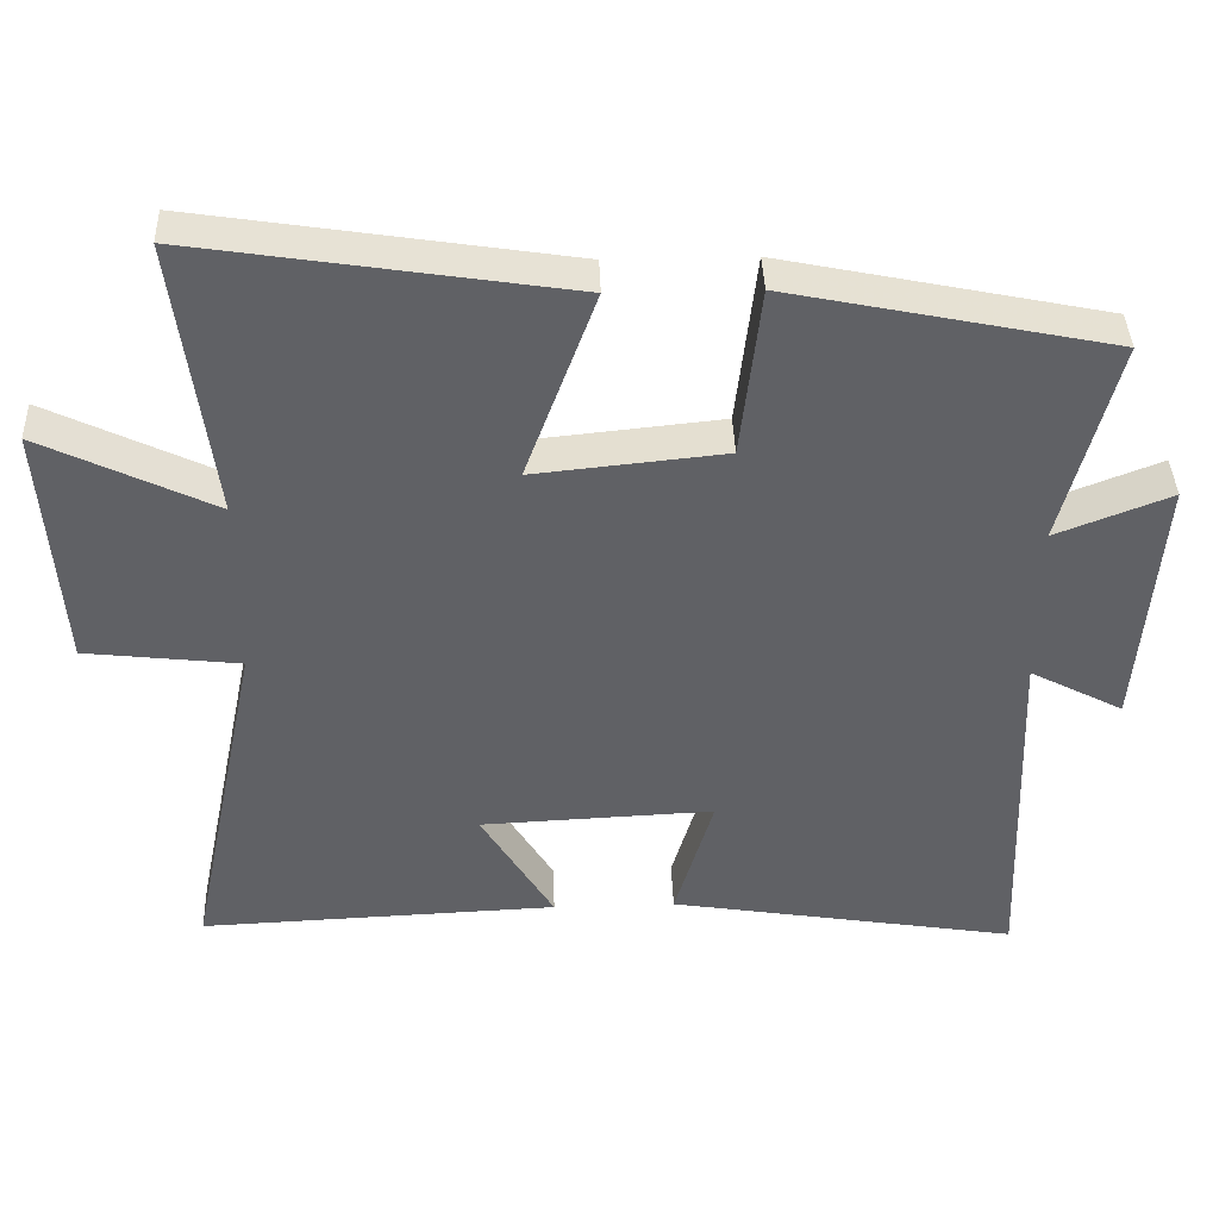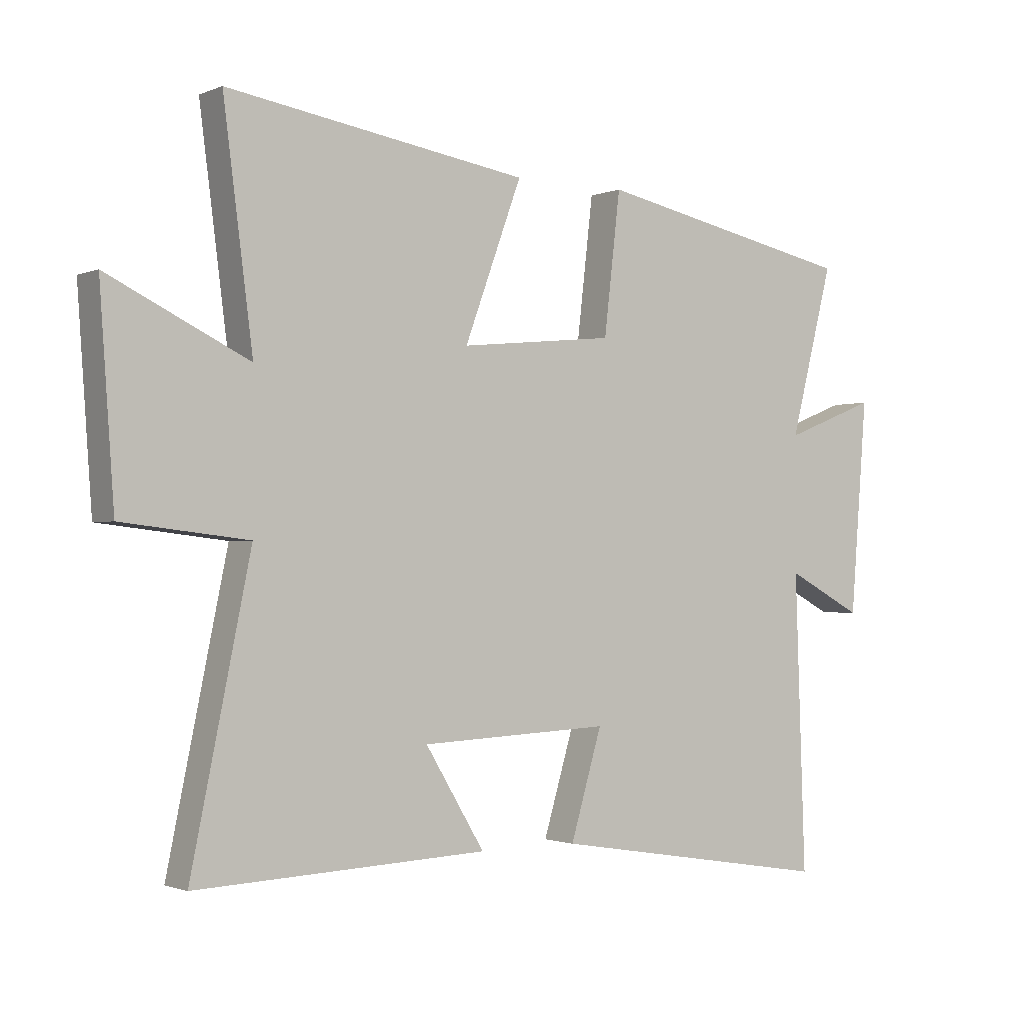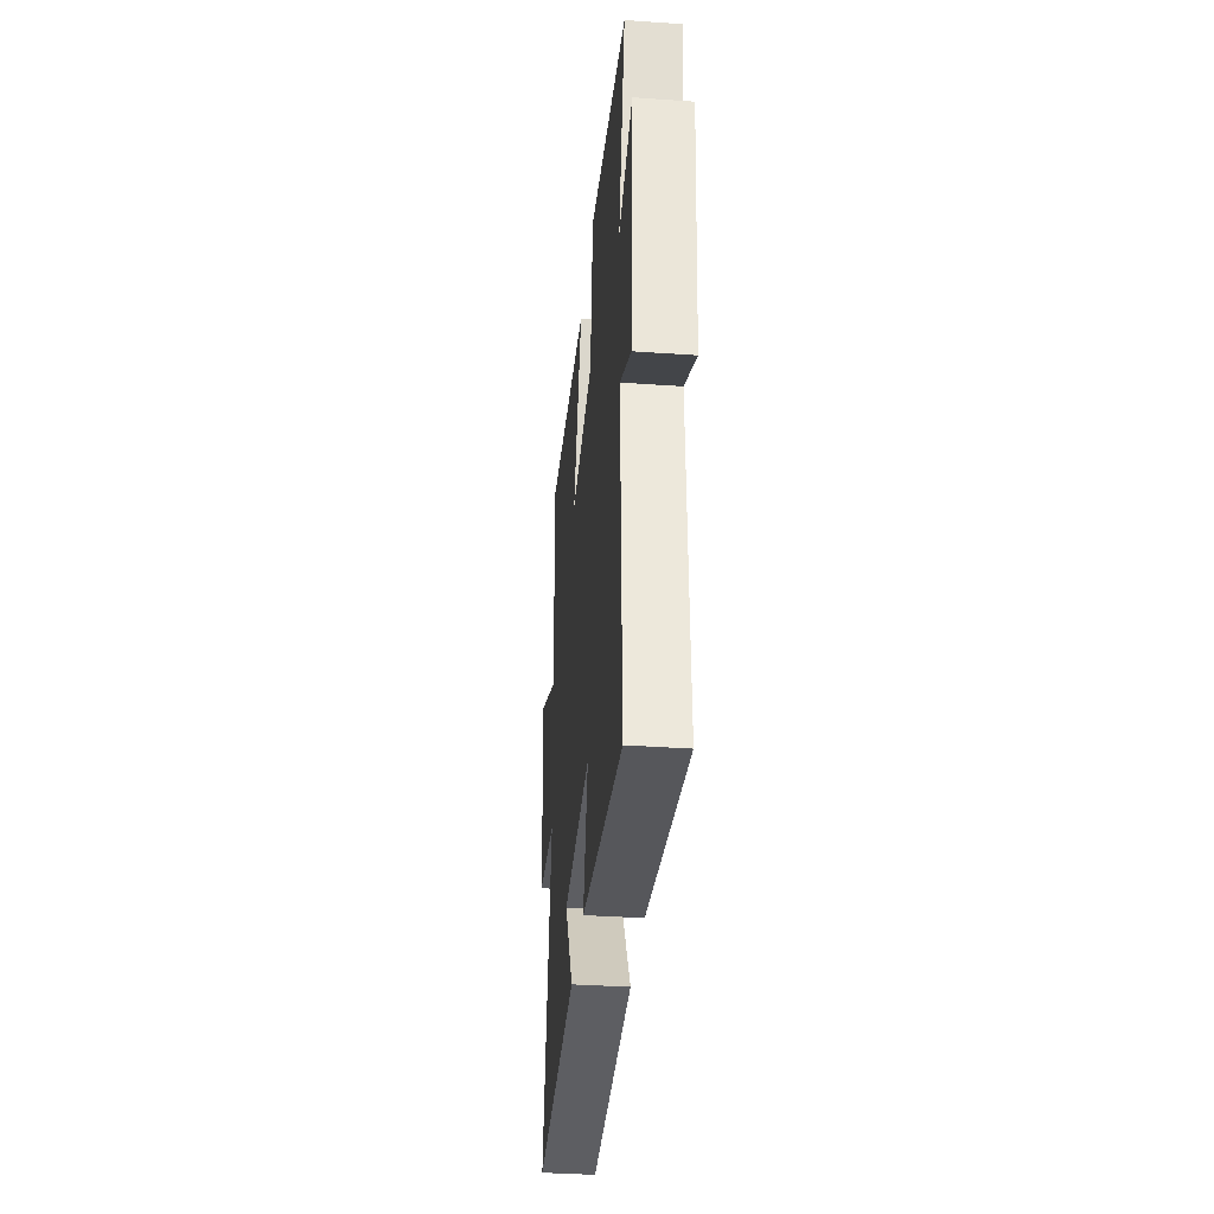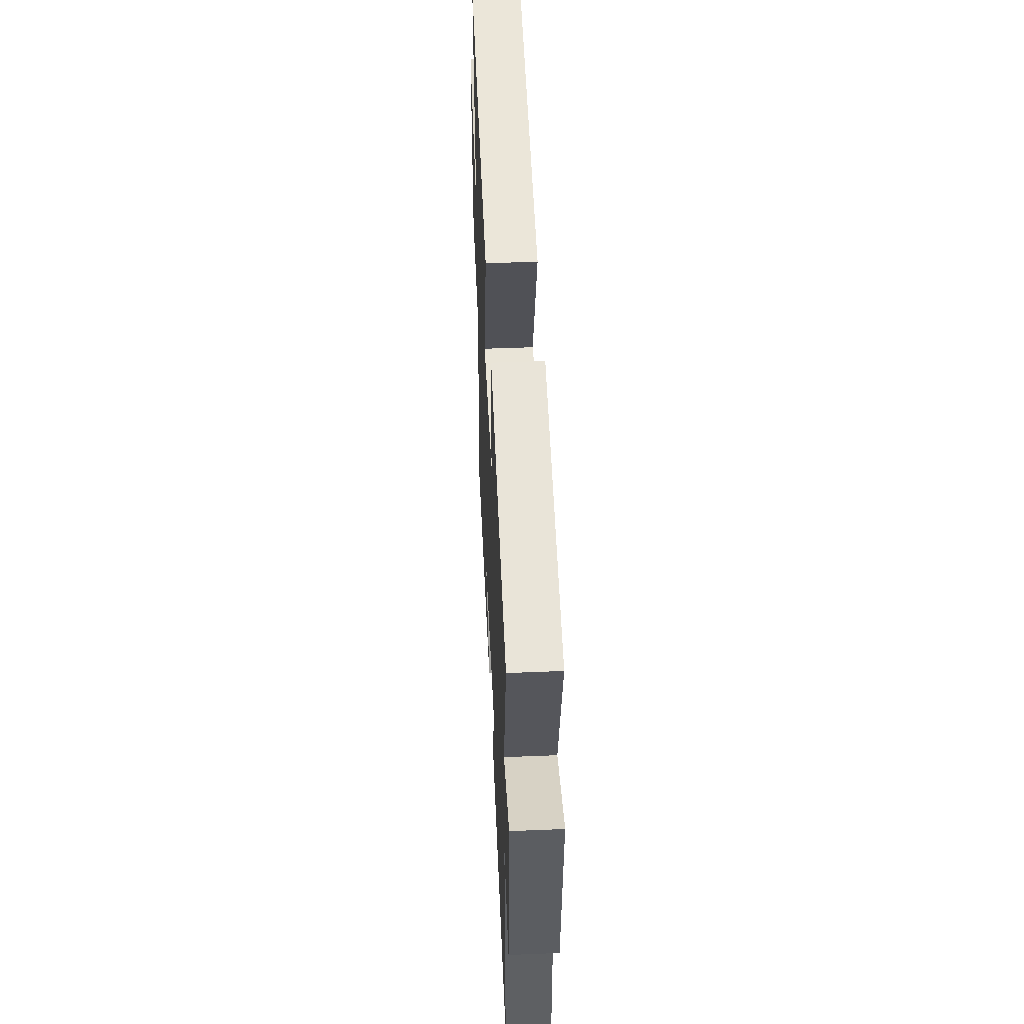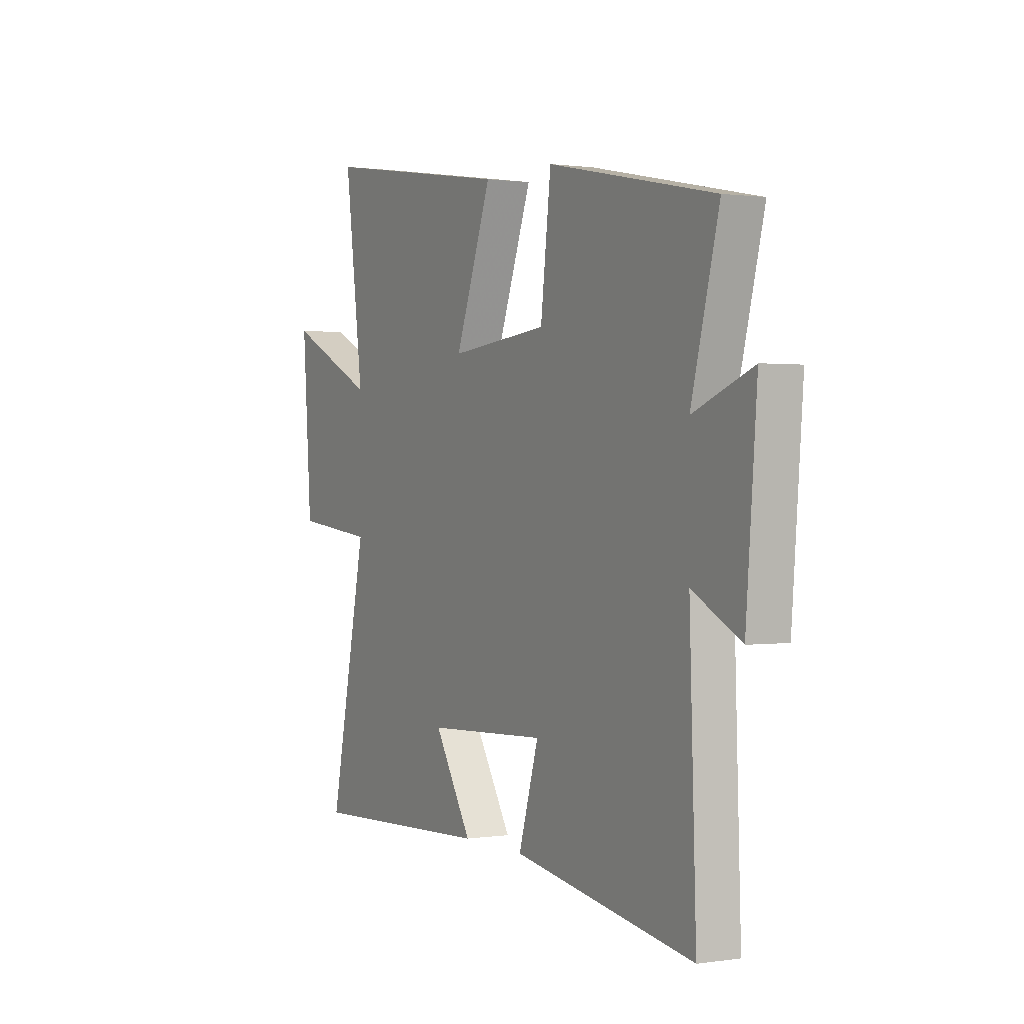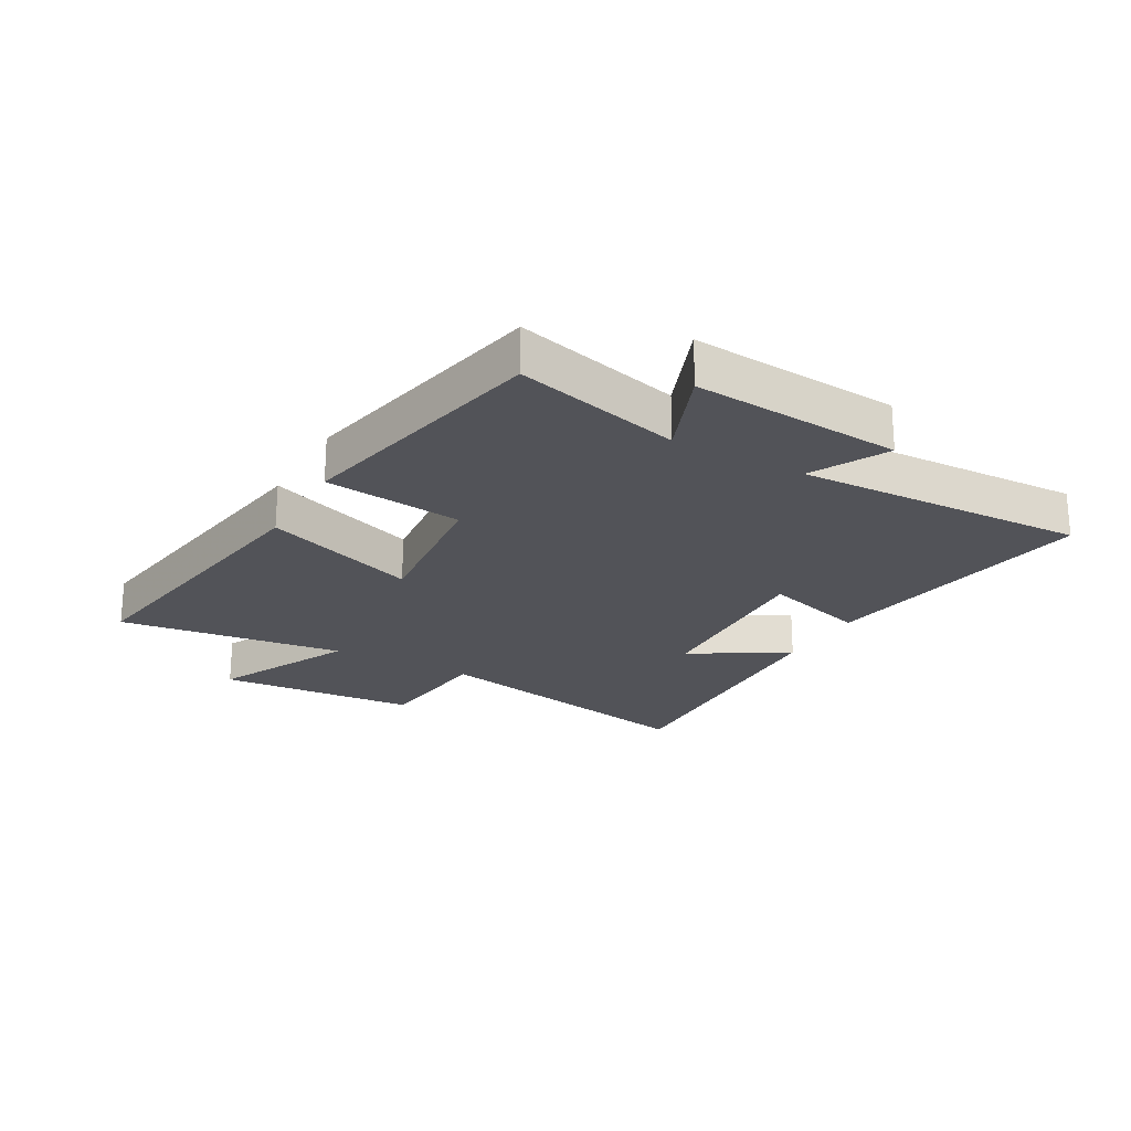
<metadata>
{"format":"obj","ext":"obj","renderer":"f3d","projection":"perspective","resolution":1024,"background":"white","views":[{"elev":39.9,"azim":-2.0,"up":"+Z"},{"elev":-1.4,"azim":-35.0,"up":"+Z"},{"elev":-36.3,"azim":84.8,"up":"+Z"},{"elev":49.0,"azim":87.4,"up":"+Z"},{"elev":0.7,"azim":61.1,"up":"+Z"},{"elev":-22.7,"azim":60.8,"up":"+Y"}]}
</metadata>
<code>
v 0.517 0.07 -0.577
v 0.048 0.07 -0.5
v 0.1 0.07 -0.325
v -0.214 0.07 -0.339
v -0.116 0.07 -0.5
v -0.598 0.07 -0.52
v -0.5 0.07 -0.046
v -0.708 0.07 -0.022
v -0.732 0.07 0.312
v -0.5 0.07 0.2
v -0.549 0.07 0.578
v -0.05 0.07 0.5
v -0.145 0.07 0.243
v 0.111 0.07 0.269
v 0.138 0.07 0.5
v 0.572 0.07 0.41
v 0.5 0.07 0.132
v 0.654 0.07 0.192
v 0.626 0.07 -0.158
v 0.5 0.07 -0.092
v 0.517 0 -0.577
v 0.048 0 -0.5
v 0.1 0 -0.325
v -0.214 0 -0.339
v -0.116 0 -0.5
v -0.598 0 -0.52
v -0.5 0 -0.046
v -0.708 0 -0.022
v -0.732 0 0.312
v -0.5 0 0.2
v -0.549 0 0.578
v -0.05 0 0.5
v -0.145 0 0.243
v 0.111 0 0.269
v 0.138 0 0.5
v 0.572 0 0.41
v 0.5 0 0.132
v 0.654 0 0.192
v 0.626 0 -0.158
v 0.5 0 -0.092
f 17 18 19 20
f 14 15 16 17
f 13 14 17 20
f 10 11 12 13
f 10 13 20 1
f 7 8 9 10
f 4 5 6 7
f 3 4 7 10
f 1 2 3
f 1 3 10
f 40 39 38 37
f 37 36 35 34
f 40 37 34 33
f 33 32 31 30
f 21 40 33 30
f 30 29 28 27
f 27 26 25 24
f 30 27 24 23
f 23 22 21
f 30 23 21
f 1 21 22 2
f 2 22 23 3
f 3 23 24 4
f 4 24 25 5
f 5 25 26 6
f 6 26 27 7
f 7 27 28 8
f 8 28 29 9
f 9 29 30 10
f 10 30 31 11
f 11 31 32 12
f 12 32 33 13
f 13 33 34 14
f 14 34 35 15
f 15 35 36 16
f 16 36 37 17
f 17 37 38 18
f 18 38 39 19
f 19 39 40 20
f 20 40 21 1

</code>
